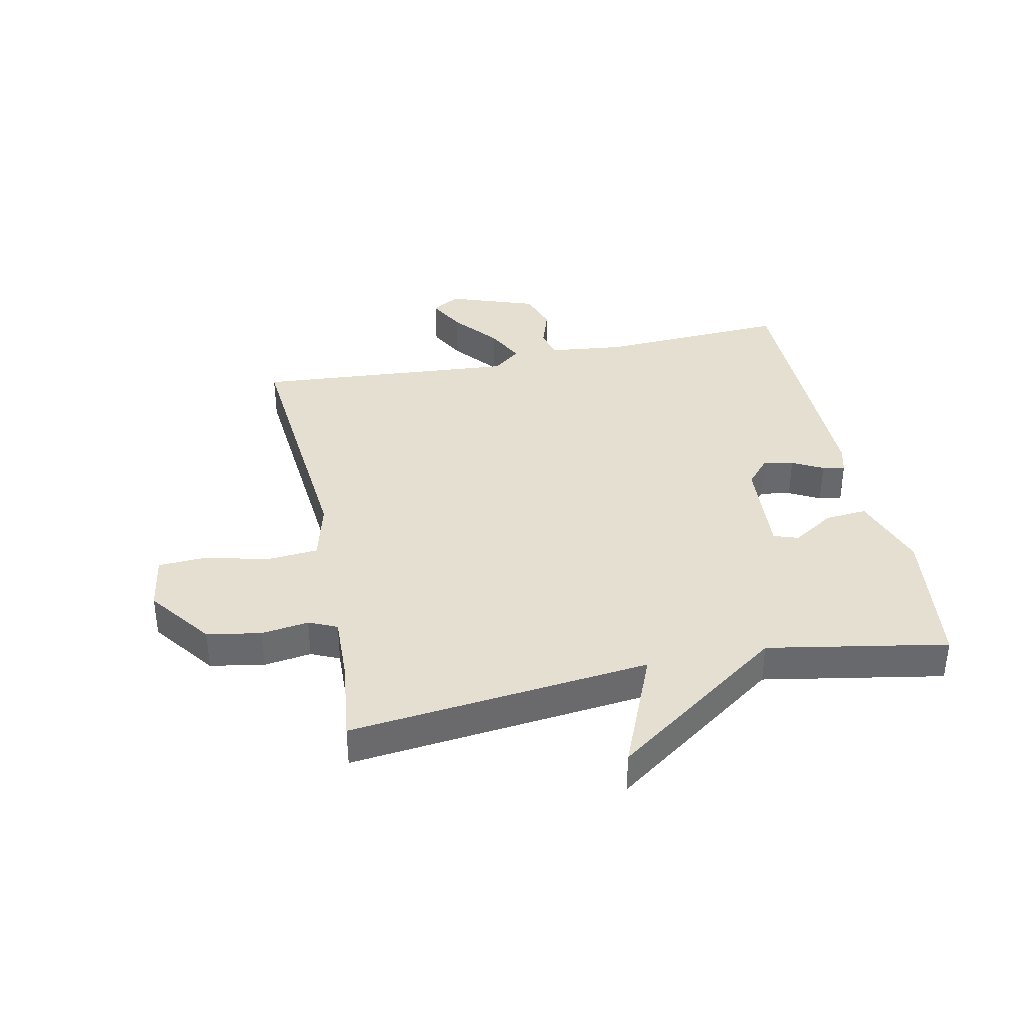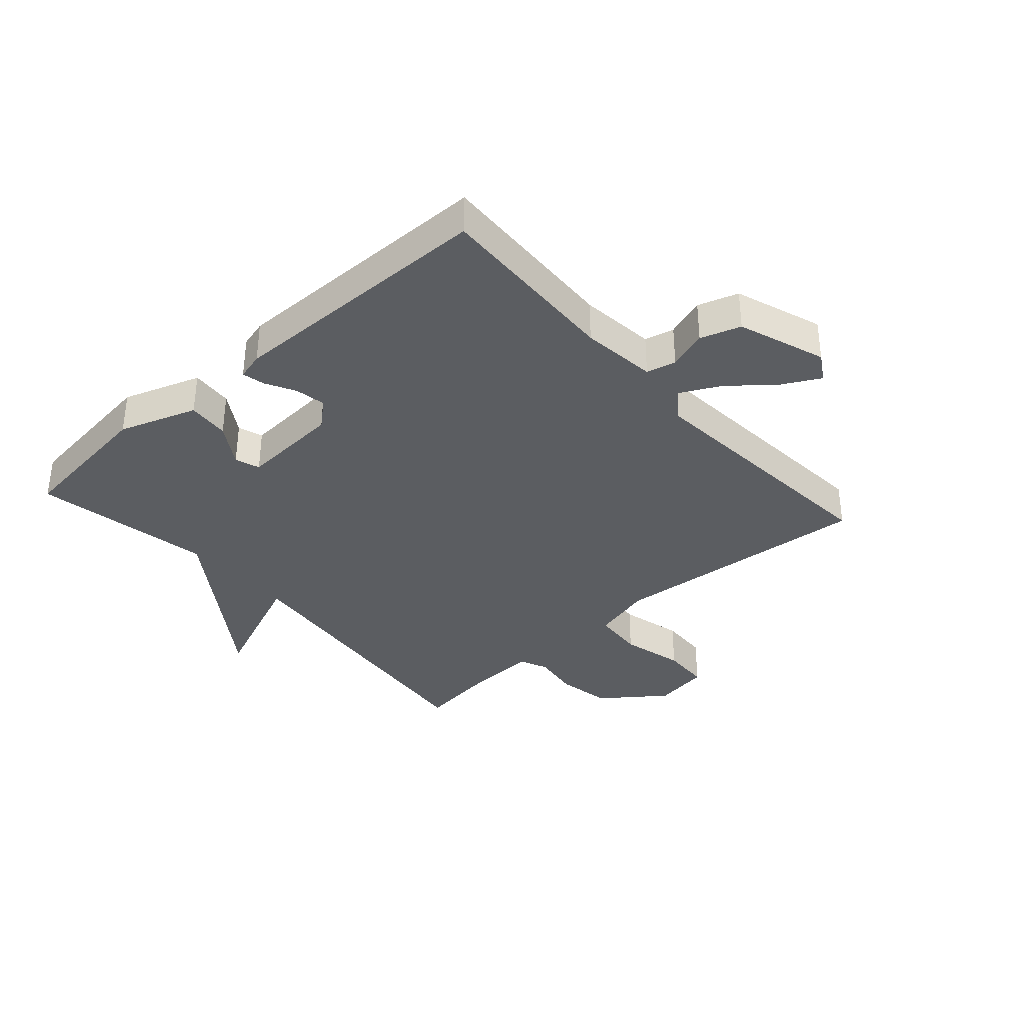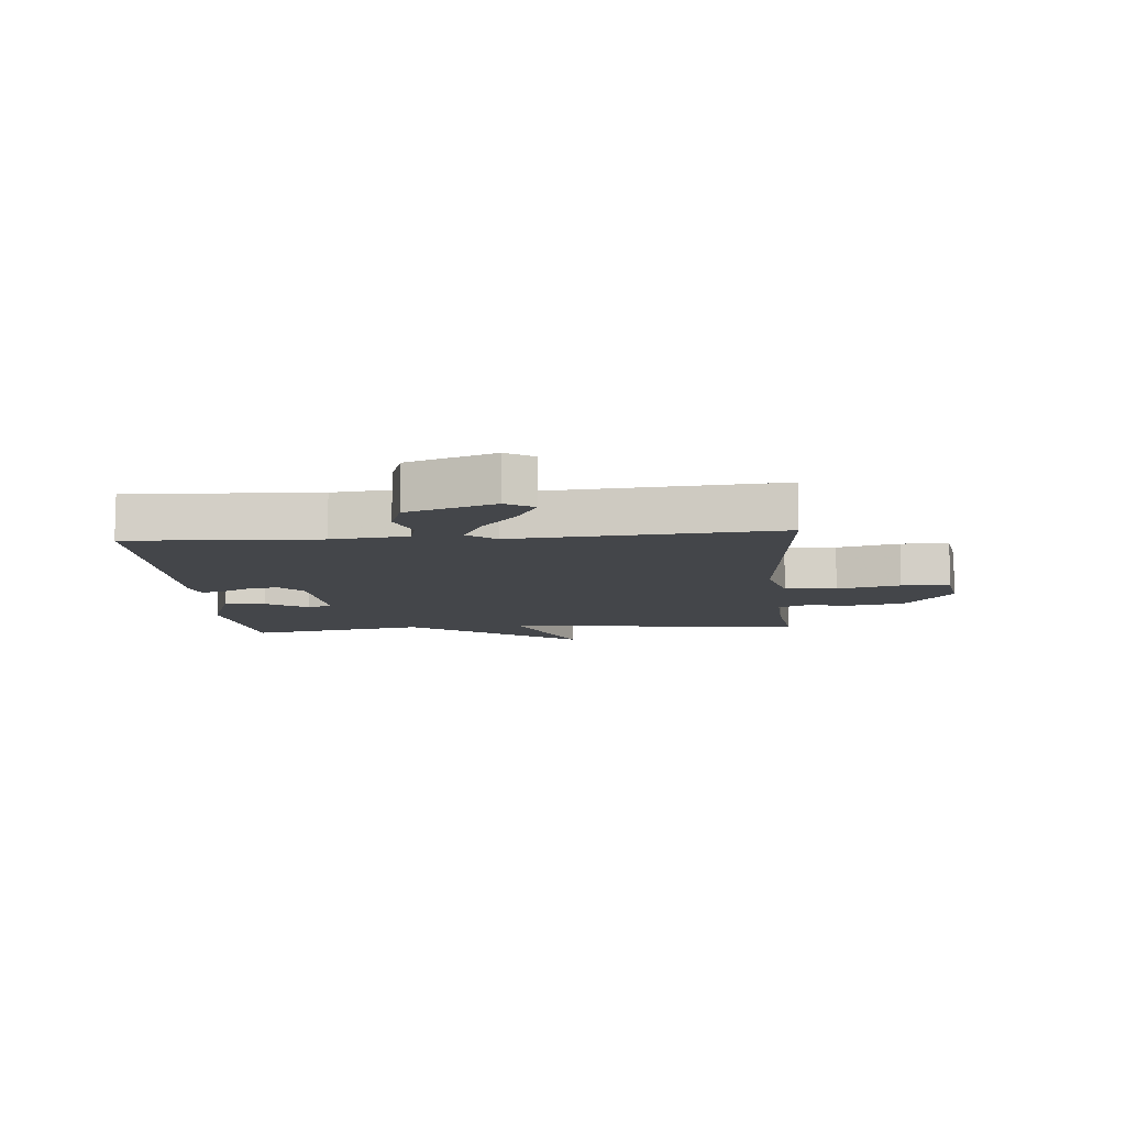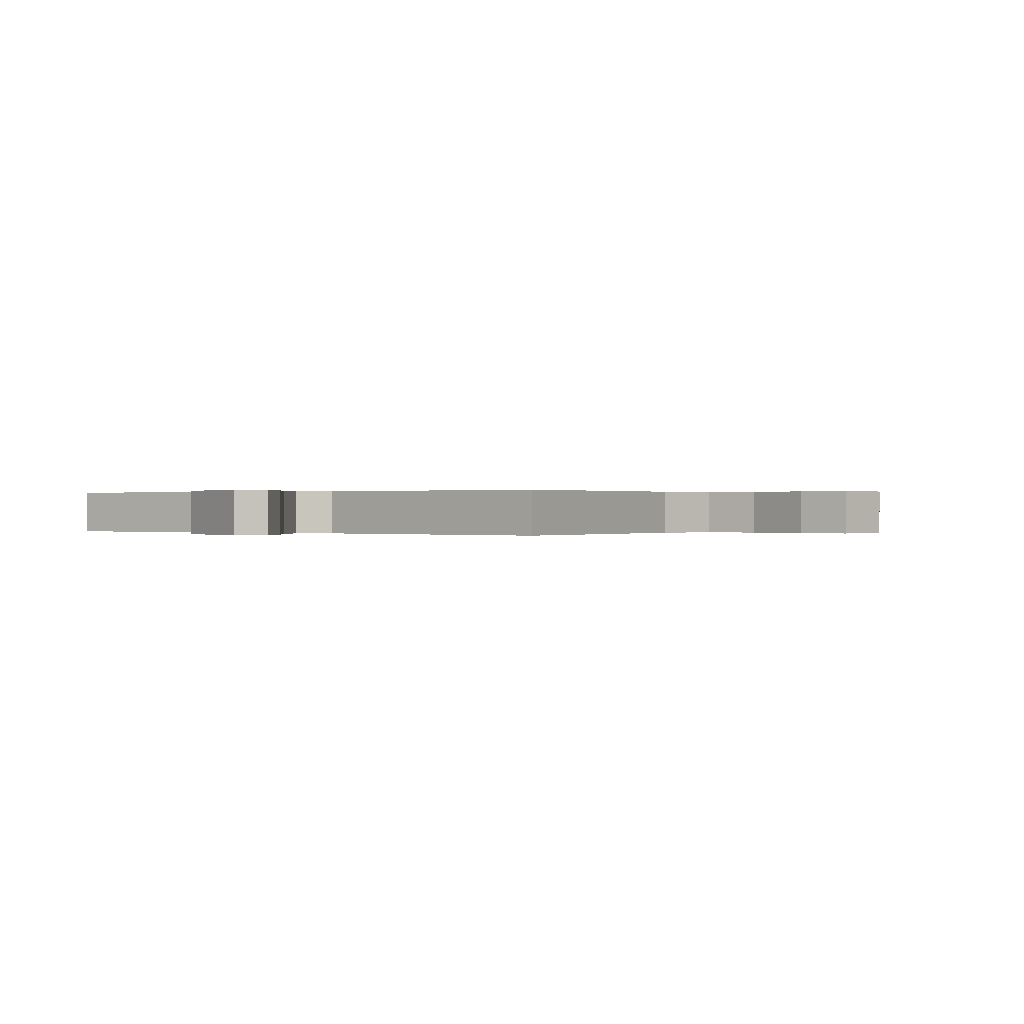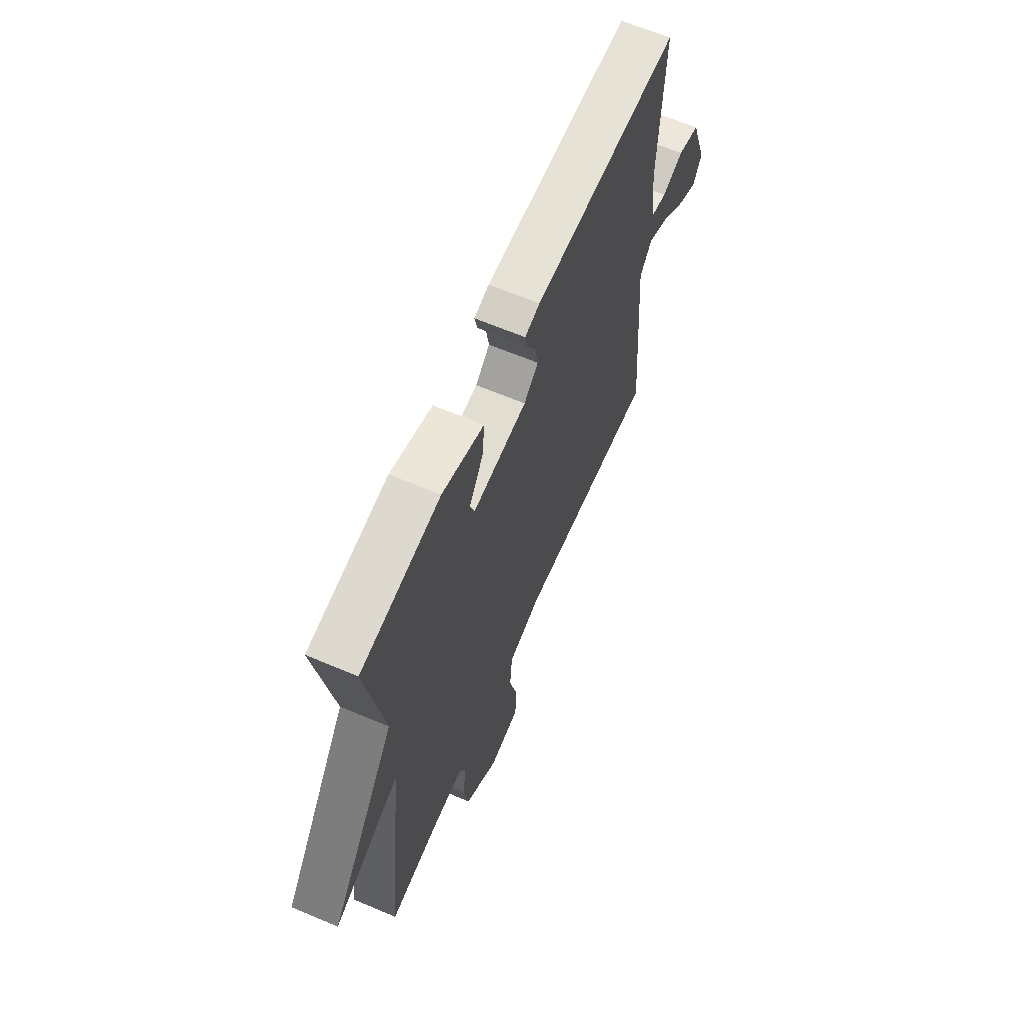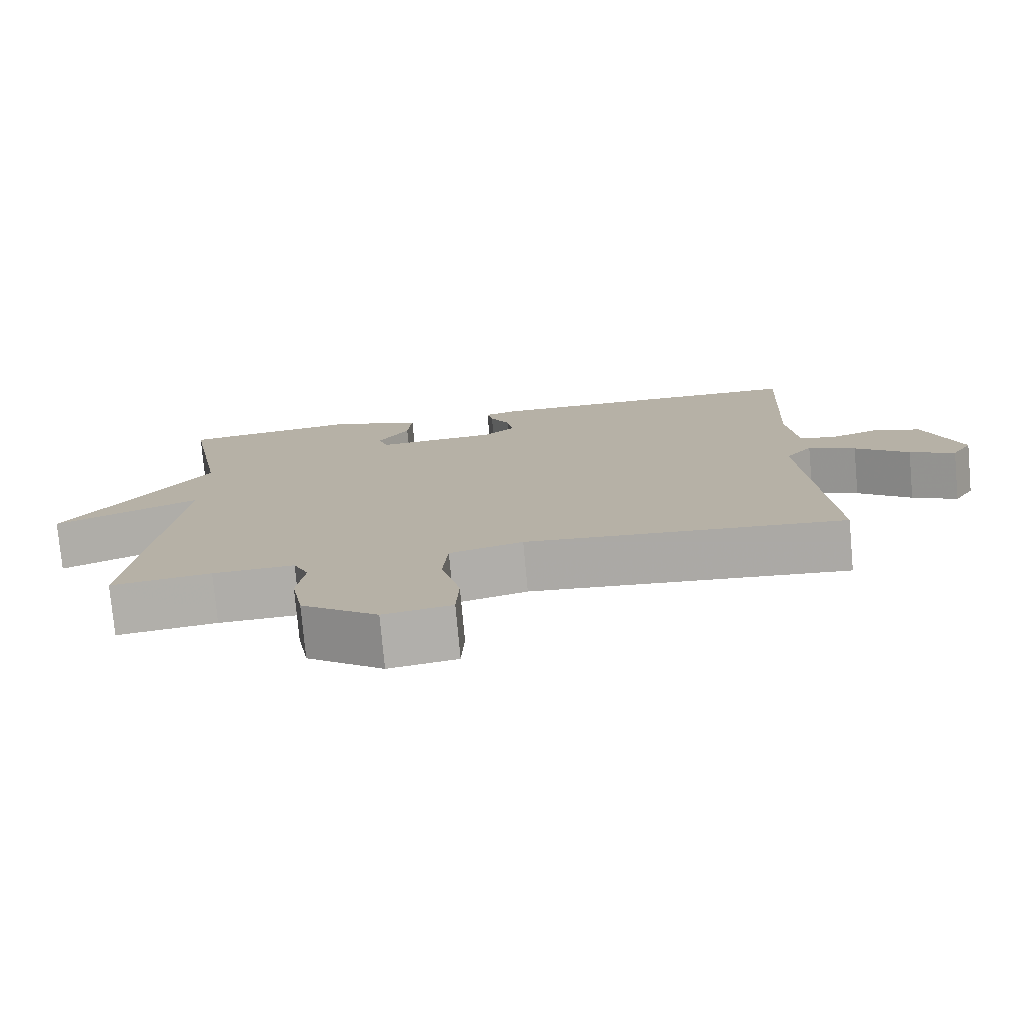
<metadata>
{"format":"obj","ext":"obj","renderer":"f3d","projection":"perspective","resolution":1024,"background":"white","views":[{"elev":37.5,"azim":-101.8,"up":"+Y"},{"elev":-35.7,"azim":41.7,"up":"+Y"},{"elev":-9.6,"azim":94.9,"up":"+Y"},{"elev":0.1,"azim":126.6,"up":"+Y"},{"elev":64.4,"azim":-66.9,"up":"+Z"},{"elev":-77.0,"azim":5.2,"up":"+Z"}]}
</metadata>
<code>
v 0.5 0.07 -0.5
v 0.061 0.07 -0.461
v -0.04 0.07 -0.487
v -0.047 0.07 -0.573
v -0.021 0.07 -0.678
v -0.025 0.07 -0.759
v -0.119 0.07 -0.774
v -0.224 0.07 -0.695
v -0.24 0.07 -0.605
v -0.229 0.07 -0.526
v -0.25 0.07 -0.479
v -0.362 0.07 -0.483
v -0.5 0.07 -0.5
v -0.446 0.07 0.001
v -0.647 0.07 -0.083
v -0.446 0.07 0.201
v -0.5 0.07 0.5
v -0.257 0.07 0.53
v -0.128 0.07 0.485
v -0.134 0.07 0.415
v -0.178 0.07 0.346
v -0.164 0.07 0.305
v 0.003 0.07 0.316
v 0.047 0.07 0.354
v 0.038 0.07 0.405
v 0.011 0.07 0.456
v 0.003 0.07 0.493
v 0.049 0.07 0.505
v 0.5 0.07 0.5
v 0.485 0.07 0.186
v 0.499 0.07 0.06
v 0.548 0.07 0.048
v 0.614 0.07 0.07
v 0.681 0.07 0.048
v 0.732 0.07 -0.098
v 0.704 0.07 -0.144
v 0.642 0.07 -0.111
v 0.568 0.07 -0.05
v 0.503 0.07 -0.017
v 0.466 0.07 -0.064
v 0.5 0 -0.5
v 0.061 0 -0.461
v -0.04 0 -0.487
v -0.047 0 -0.573
v -0.021 0 -0.678
v -0.025 0 -0.759
v -0.119 0 -0.774
v -0.224 0 -0.695
v -0.24 0 -0.605
v -0.229 0 -0.526
v -0.25 0 -0.479
v -0.362 0 -0.483
v -0.5 0 -0.5
v -0.446 0 0.001
v -0.647 0 -0.083
v -0.446 0 0.201
v -0.5 0 0.5
v -0.257 0 0.53
v -0.128 0 0.485
v -0.134 0 0.415
v -0.178 0 0.346
v -0.164 0 0.305
v 0.003 0 0.316
v 0.047 0 0.354
v 0.038 0 0.405
v 0.011 0 0.456
v 0.003 0 0.493
v 0.049 0 0.505
v 0.5 0 0.5
v 0.485 0 0.186
v 0.499 0 0.06
v 0.548 0 0.048
v 0.614 0 0.07
v 0.681 0 0.048
v 0.732 0 -0.098
v 0.704 0 -0.144
v 0.642 0 -0.111
v 0.568 0 -0.05
v 0.503 0 -0.017
v 0.466 0 -0.064
f 36 37 38
f 35 36 38
f 34 35 38
f 33 34 38
f 32 33 38
f 31 32 38 39
f 30 31 39 40
f 29 30 40
f 28 29 40
f 27 28 40
f 26 27 40
f 25 26 40
f 19 20 21
f 18 19 21
f 17 18 21
f 16 17 21
f 16 21 22
f 15 16 22
f 14 15 22
f 14 22 23
f 13 14 23
f 12 13 23
f 8 9 10
f 7 8 10
f 6 7 10
f 5 6 10
f 4 5 10
f 3 4 10 11
f 2 3 11
f 40 1 2
f 12 23 24
f 11 12 24
f 2 11 24
f 40 2 24
f 24 25 40
f 78 77 76
f 78 76 75
f 78 75 74
f 78 74 73
f 78 73 72
f 79 78 72 71
f 80 79 71 70
f 80 70 69
f 80 69 68
f 80 68 67
f 80 67 66
f 80 66 65
f 61 60 59
f 61 59 58
f 61 58 57
f 61 57 56
f 62 61 56
f 62 56 55
f 62 55 54
f 63 62 54
f 63 54 53
f 63 53 52
f 50 49 48
f 50 48 47
f 50 47 46
f 50 46 45
f 50 45 44
f 51 50 44 43
f 51 43 42
f 42 41 80
f 64 63 52
f 64 52 51
f 64 51 42
f 64 42 80
f 80 65 64
f 1 41 42 2
f 2 42 43 3
f 3 43 44 4
f 4 44 45 5
f 5 45 46 6
f 6 46 47 7
f 7 47 48 8
f 8 48 49 9
f 9 49 50 10
f 10 50 51 11
f 11 51 52 12
f 12 52 53 13
f 13 53 54 14
f 14 54 55 15
f 15 55 56 16
f 16 56 57 17
f 17 57 58 18
f 18 58 59 19
f 19 59 60 20
f 20 60 61 21
f 21 61 62 22
f 22 62 63 23
f 23 63 64 24
f 24 64 65 25
f 25 65 66 26
f 26 66 67 27
f 27 67 68 28
f 28 68 69 29
f 29 69 70 30
f 30 70 71 31
f 31 71 72 32
f 32 72 73 33
f 33 73 74 34
f 34 74 75 35
f 35 75 76 36
f 36 76 77 37
f 37 77 78 38
f 38 78 79 39
f 39 79 80 40
f 40 80 41 1

</code>
